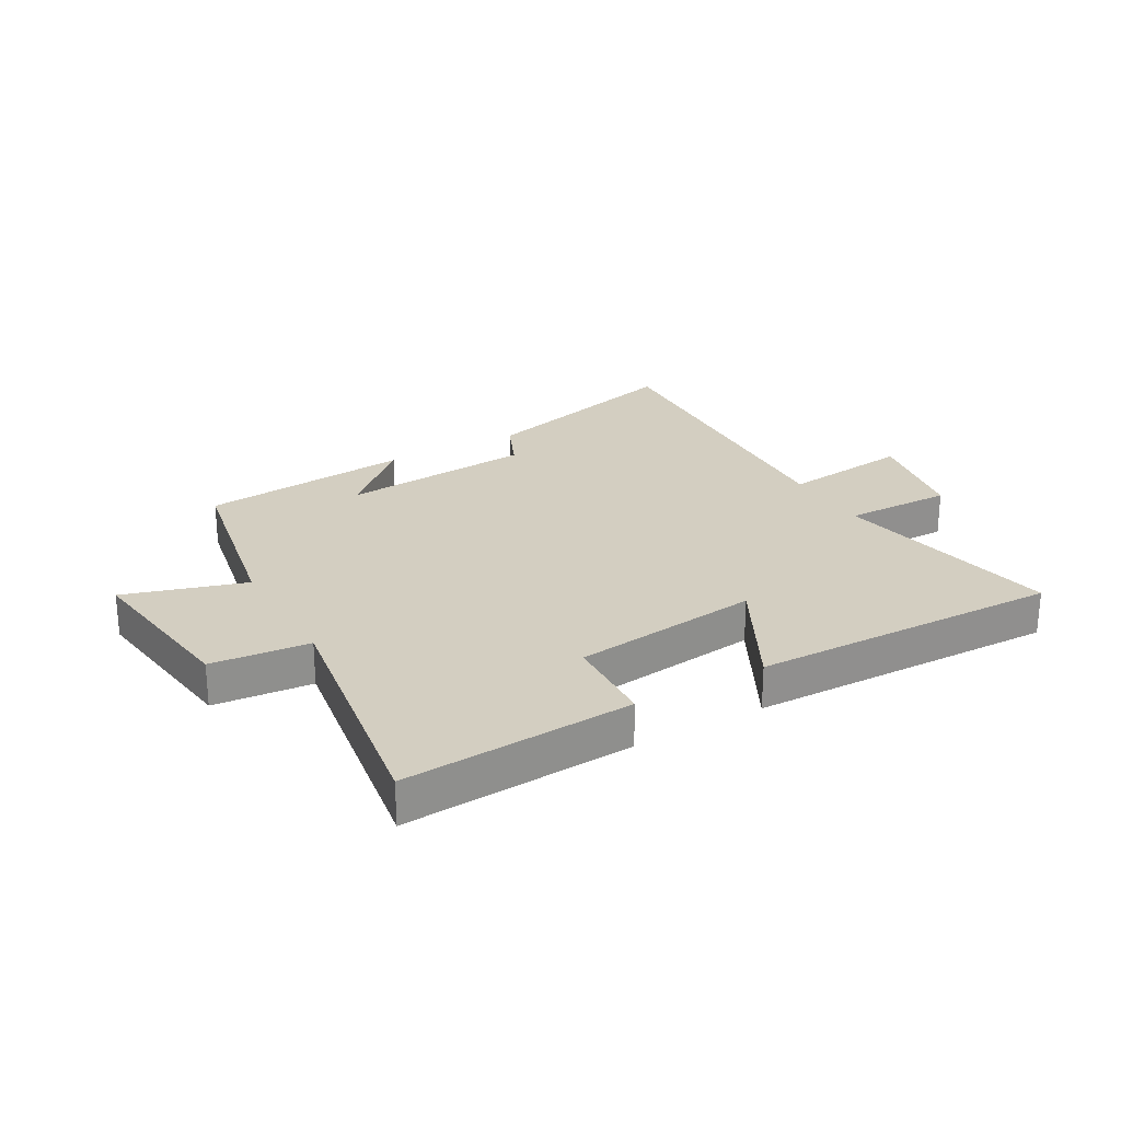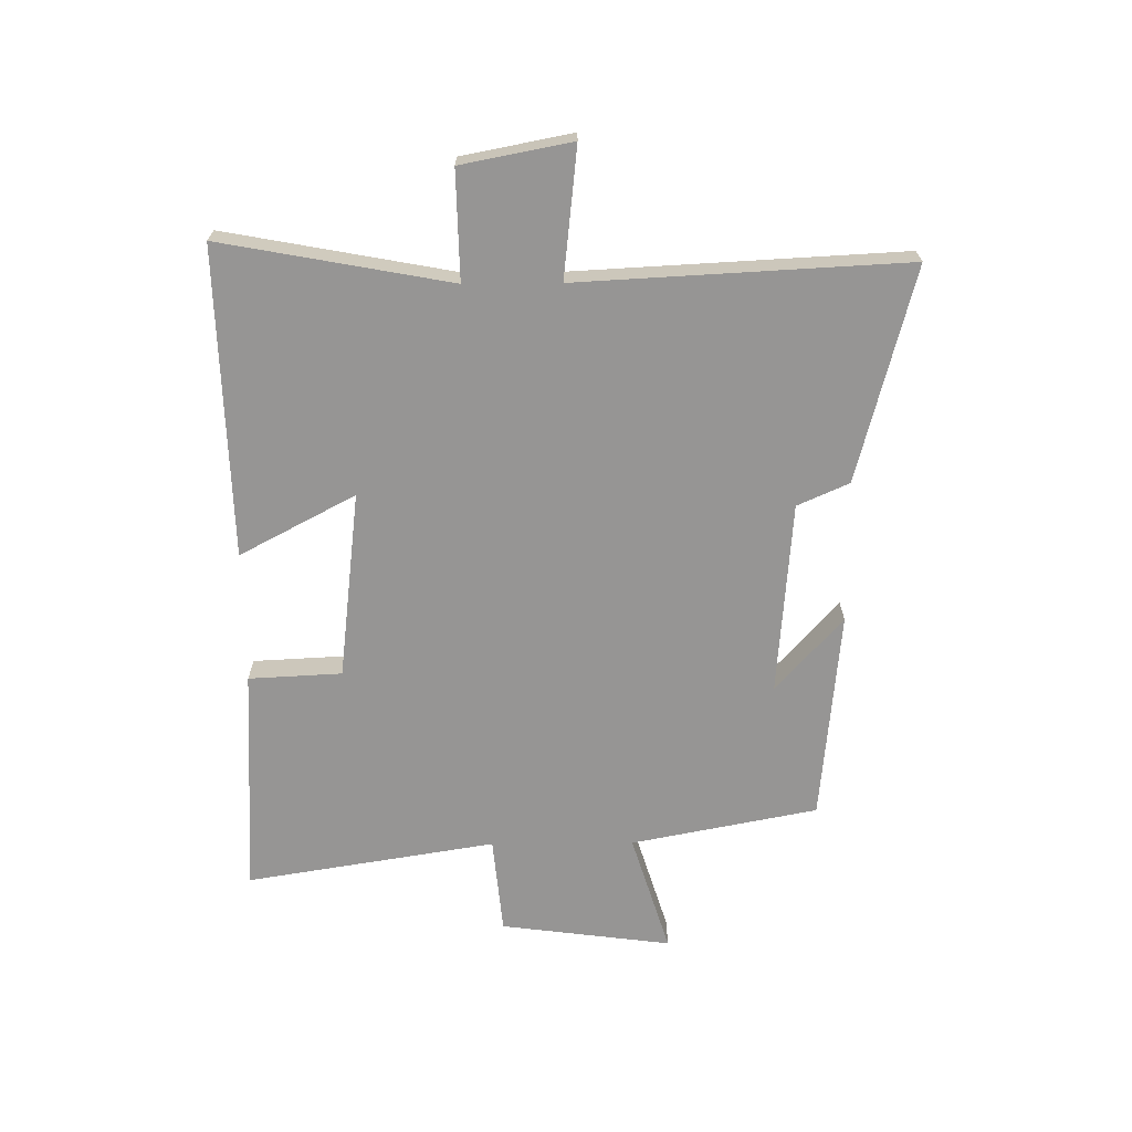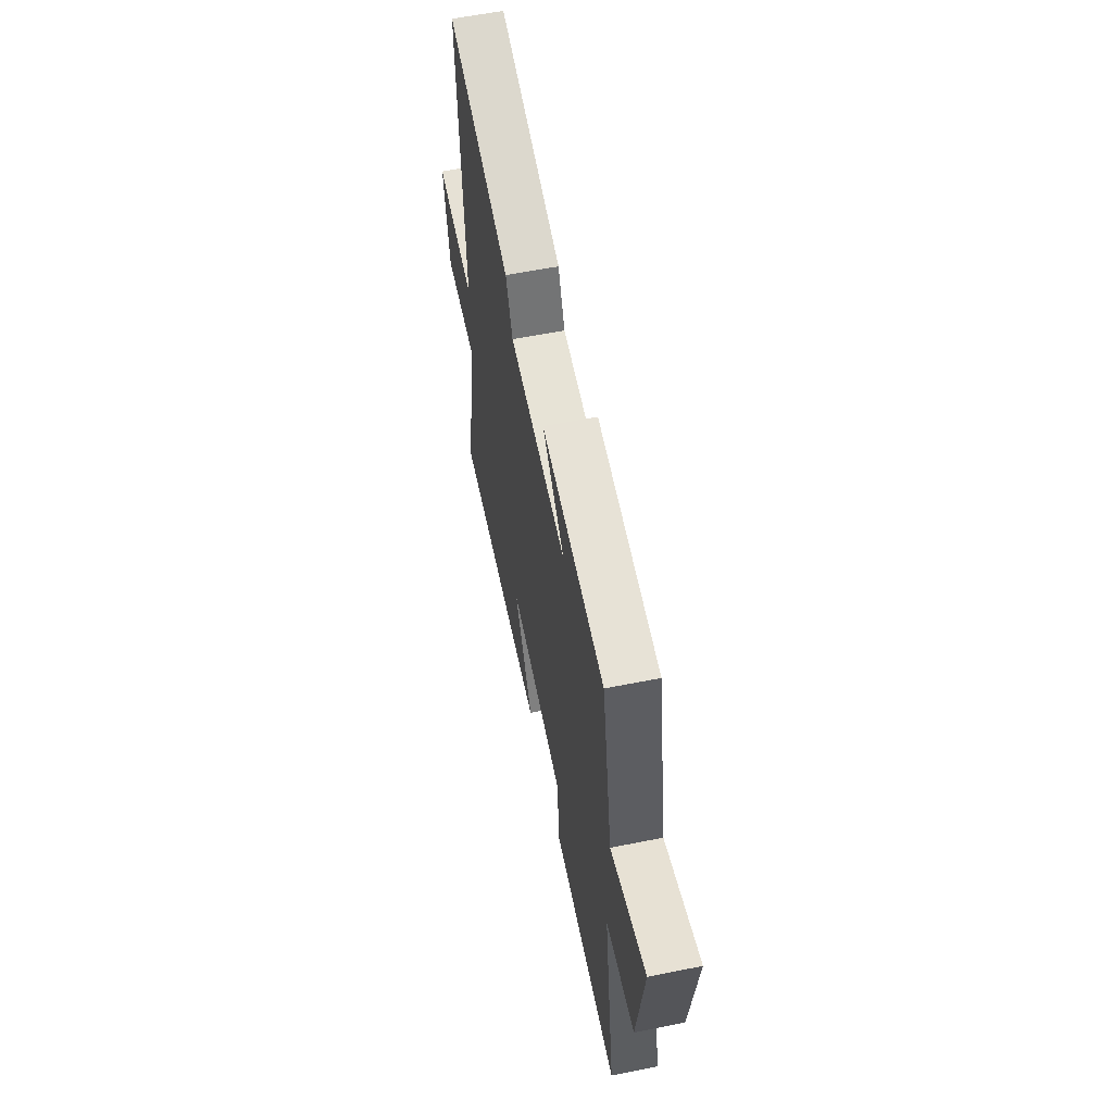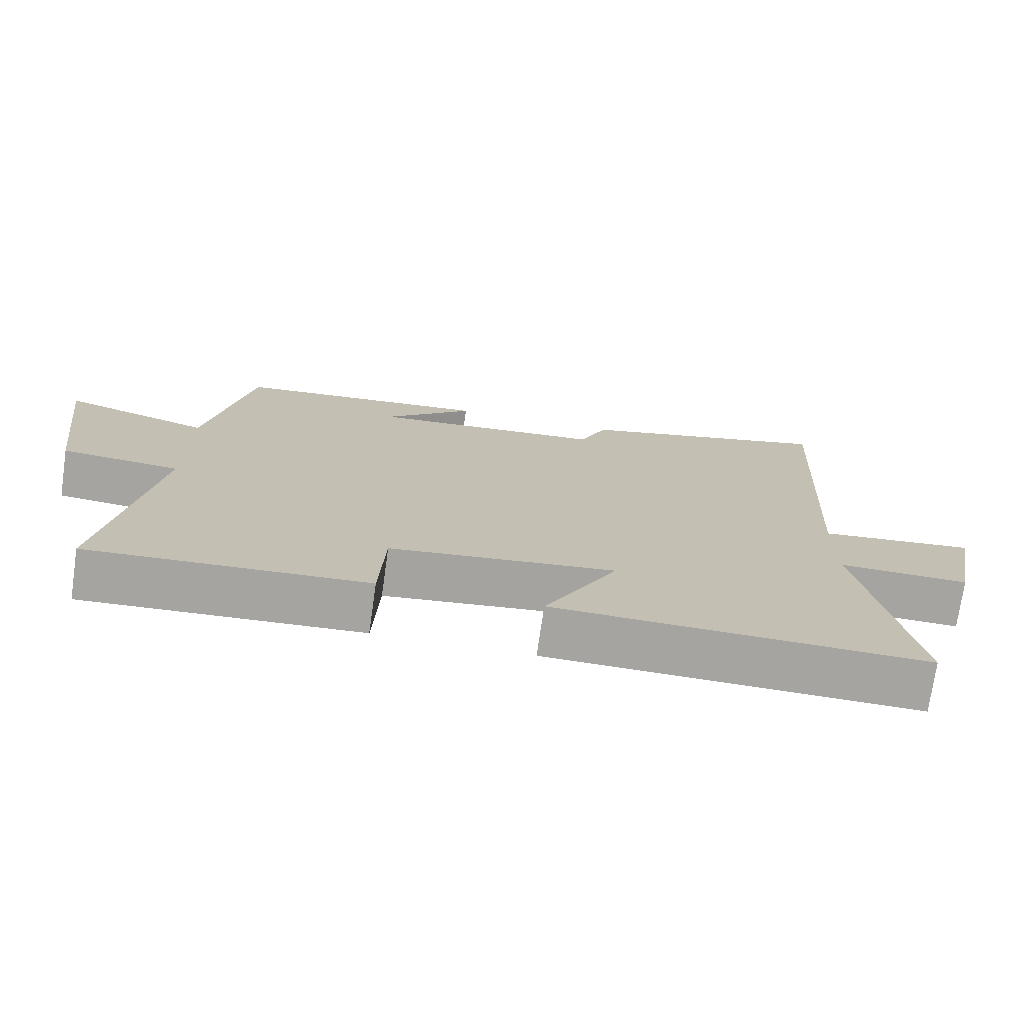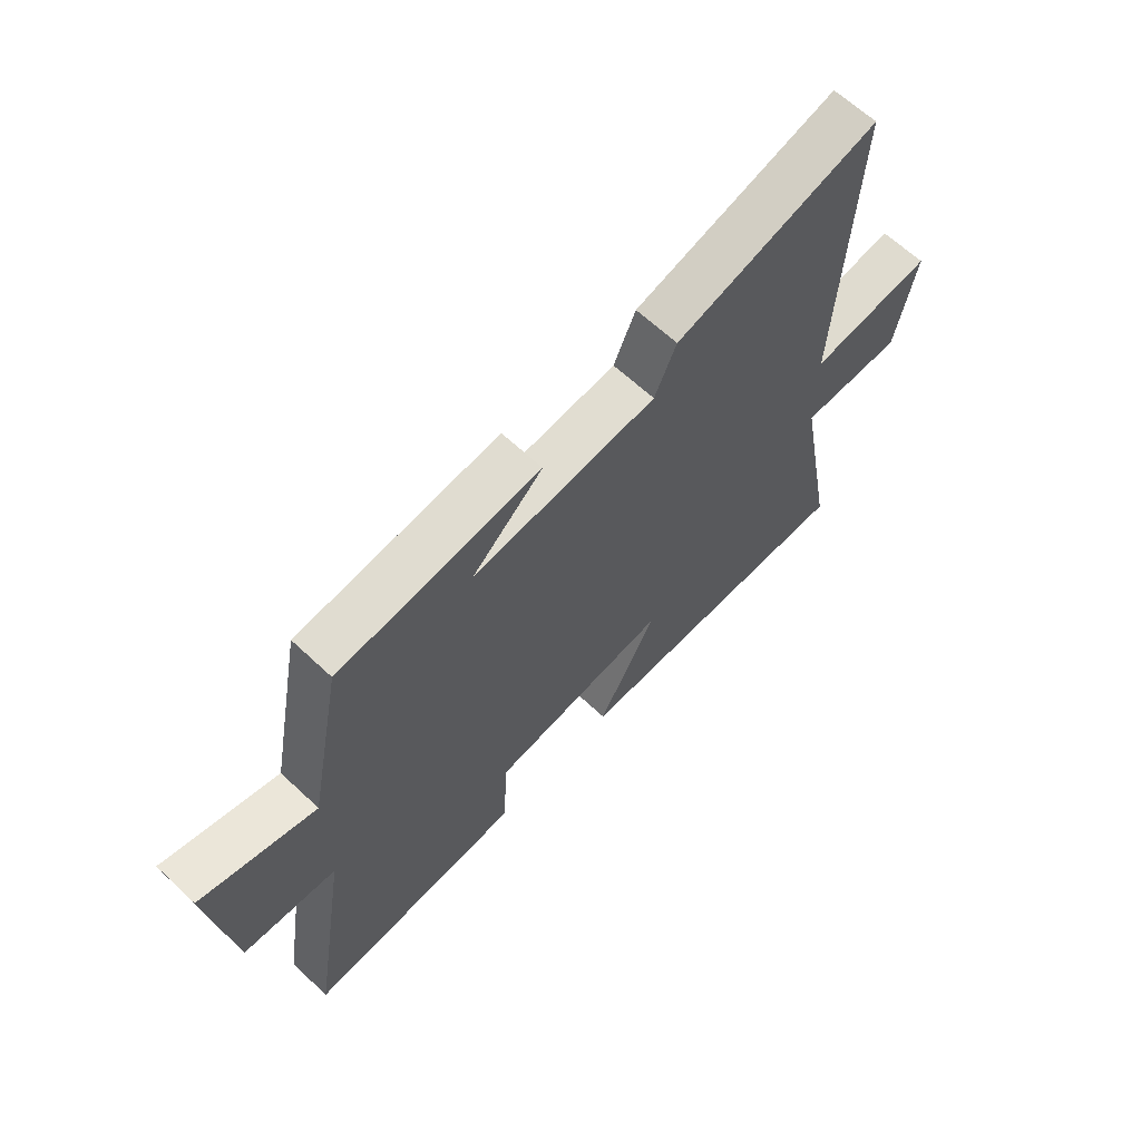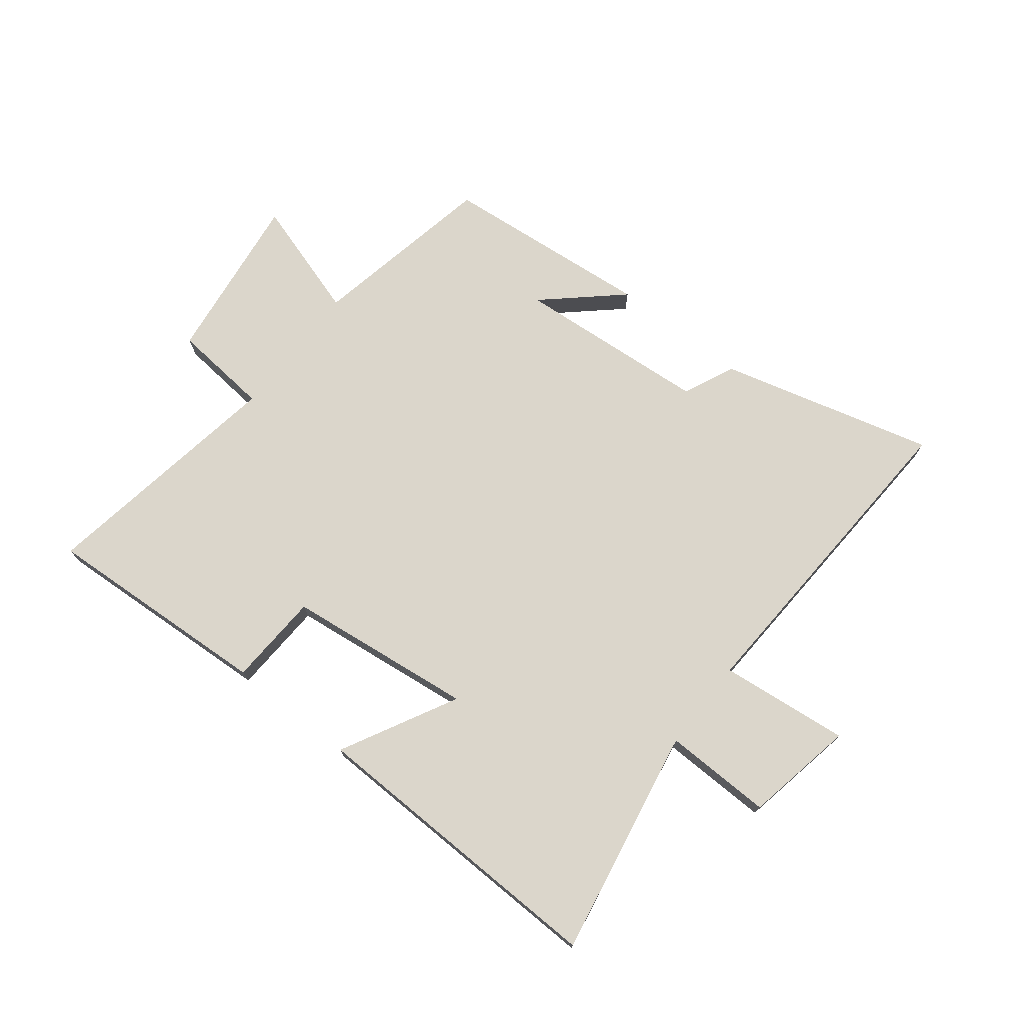
<metadata>
{"format":"obj","ext":"obj","renderer":"f3d","projection":"perspective","resolution":1024,"background":"white","views":[{"elev":25.1,"azim":150.1,"up":"+Y"},{"elev":-67.6,"azim":-89.5,"up":"+Y"},{"elev":58.7,"azim":78.3,"up":"+Z"},{"elev":-73.5,"azim":171.9,"up":"+Z"},{"elev":64.1,"azim":133.4,"up":"+Z"},{"elev":73.5,"azim":-141.9,"up":"+Y"}]}
</metadata>
<code>
v 0.438 0.07 0.466
v 0.5 0.07 0.148
v 0.705 0.07 0.212
v 0.667 0.07 -0.08
v 0.5 0.07 -0.096
v 0.569 0.07 -0.522
v 0.178 0.07 -0.5
v 0.17 0.07 -0.341
v -0.15 0.07 -0.303
v -0.046 0.07 -0.5
v -0.572 0.07 -0.514
v -0.5 0.07 -0.123
v -0.685 0.07 -0.127
v -0.721 0.07 0.061
v -0.5 0.07 0.037
v -0.529 0.07 0.596
v -0.164 0.07 0.5
v -0.125 0.07 0.412
v 0.205 0.07 0.386
v 0.078 0.07 0.5
v 0.438 0 0.466
v 0.5 0 0.148
v 0.705 0 0.212
v 0.667 0 -0.08
v 0.5 0 -0.096
v 0.569 0 -0.522
v 0.178 0 -0.5
v 0.17 0 -0.341
v -0.15 0 -0.303
v -0.046 0 -0.5
v -0.572 0 -0.514
v -0.5 0 -0.123
v -0.685 0 -0.127
v -0.721 0 0.061
v -0.5 0 0.037
v -0.529 0 0.596
v -0.164 0 0.5
v -0.125 0 0.412
v 0.205 0 0.386
v 0.078 0 0.5
f 19 20 1 2
f 18 19 2
f 15 16 17 18
f 15 18 2
f 12 13 14 15
f 12 15 2
f 9 10 11 12
f 8 9 12 2
f 5 6 7 8
f 5 8 2 3
f 3 4 5
f 22 21 40 39
f 22 39 38
f 38 37 36 35
f 22 38 35
f 35 34 33 32
f 22 35 32
f 32 31 30 29
f 22 32 29 28
f 28 27 26 25
f 23 22 28 25
f 25 24 23
f 1 21 22 2
f 2 22 23 3
f 3 23 24 4
f 4 24 25 5
f 5 25 26 6
f 6 26 27 7
f 7 27 28 8
f 8 28 29 9
f 9 29 30 10
f 10 30 31 11
f 11 31 32 12
f 12 32 33 13
f 13 33 34 14
f 14 34 35 15
f 15 35 36 16
f 16 36 37 17
f 17 37 38 18
f 18 38 39 19
f 19 39 40 20
f 20 40 21 1

</code>
